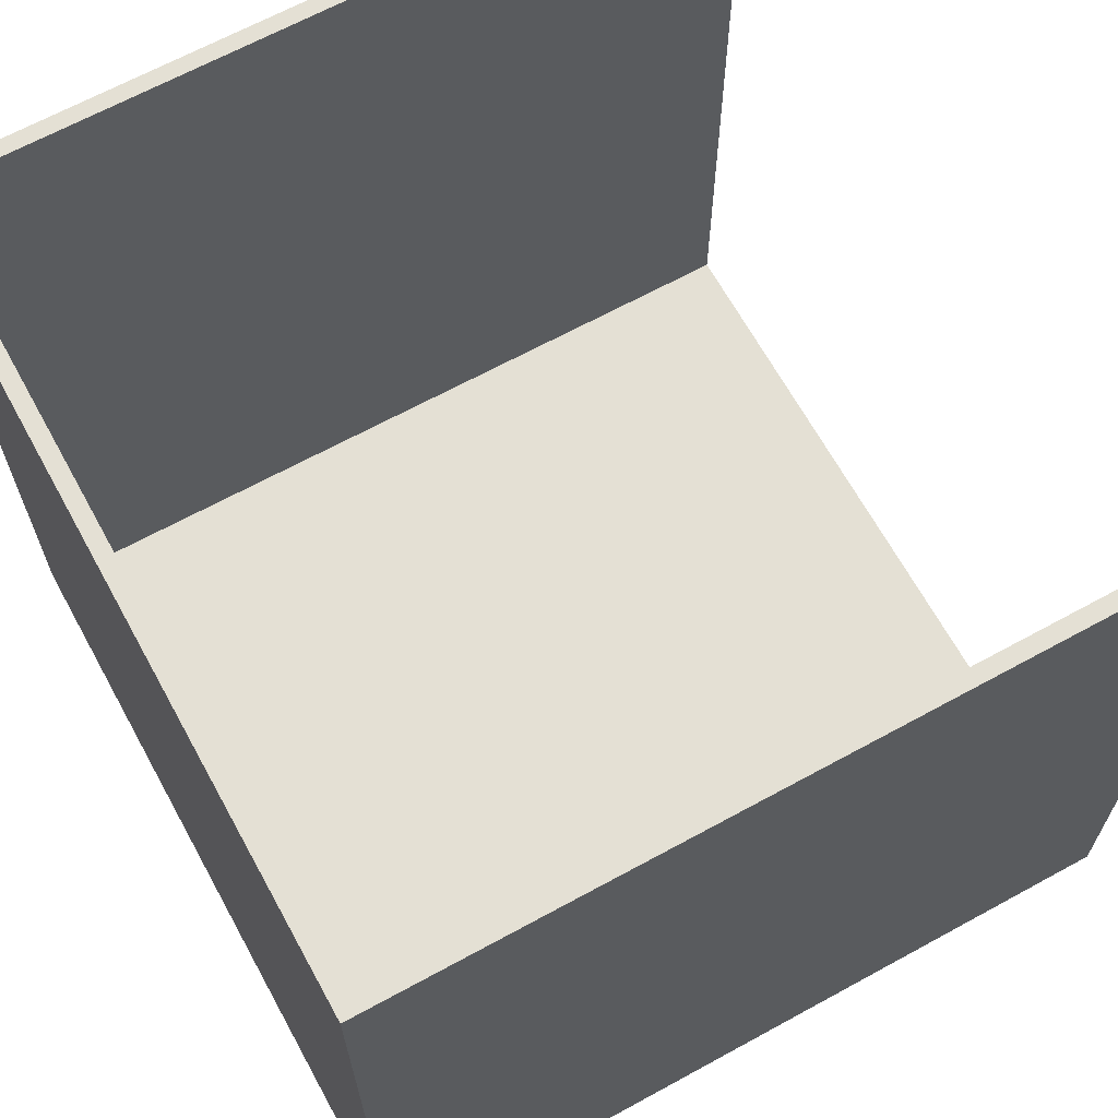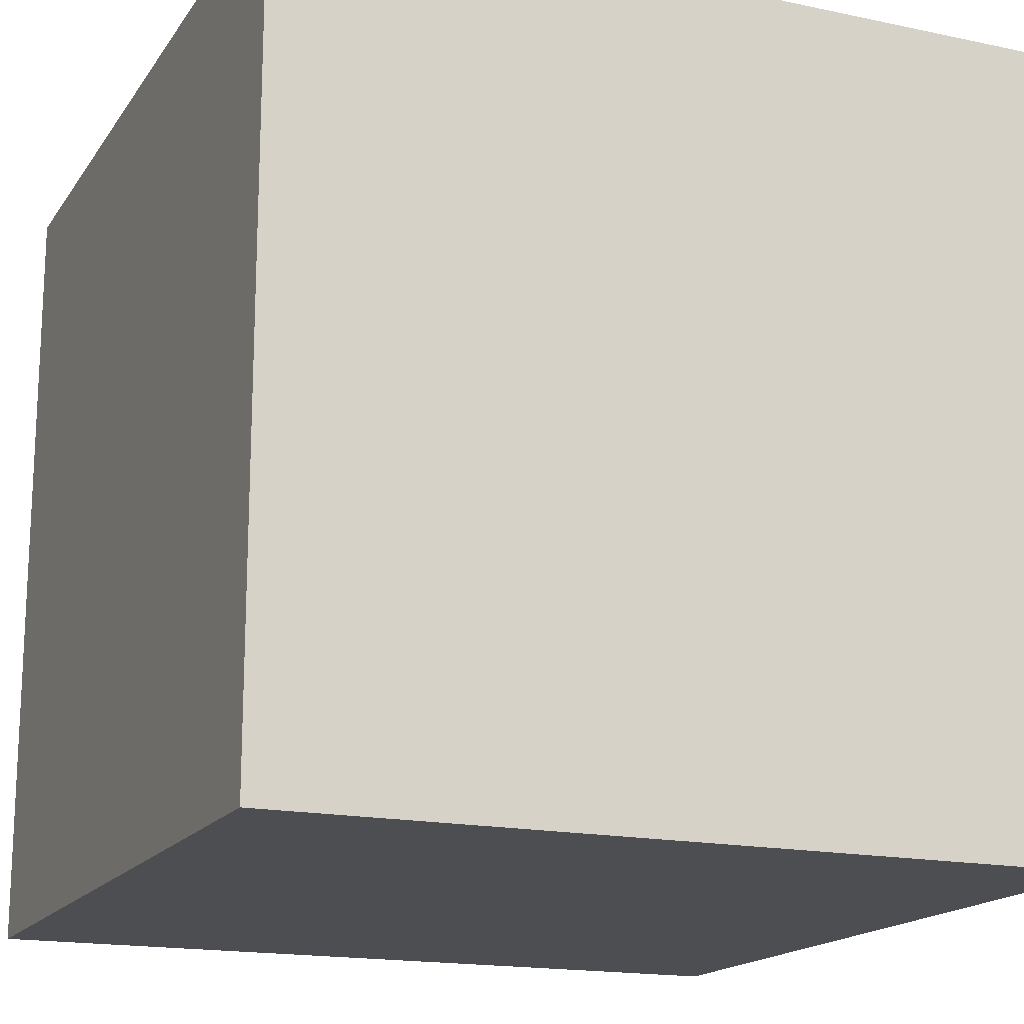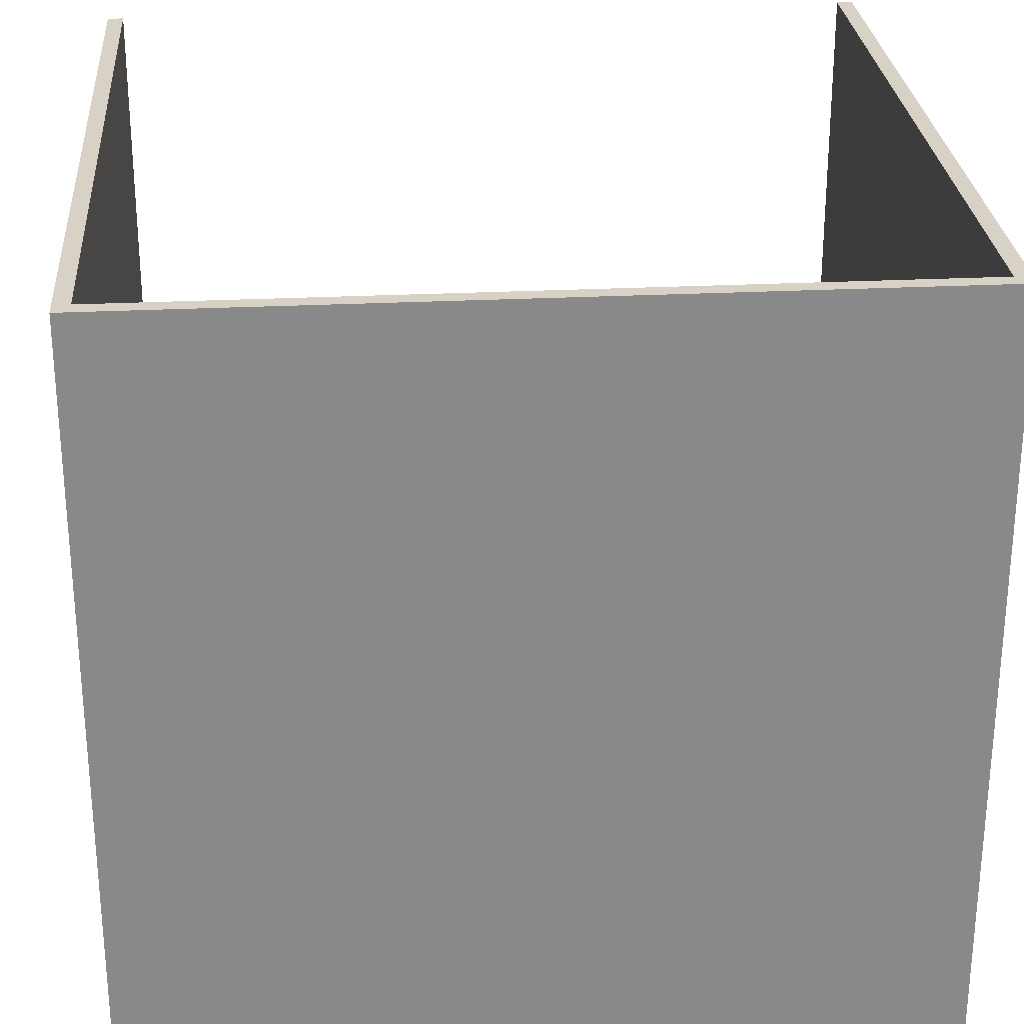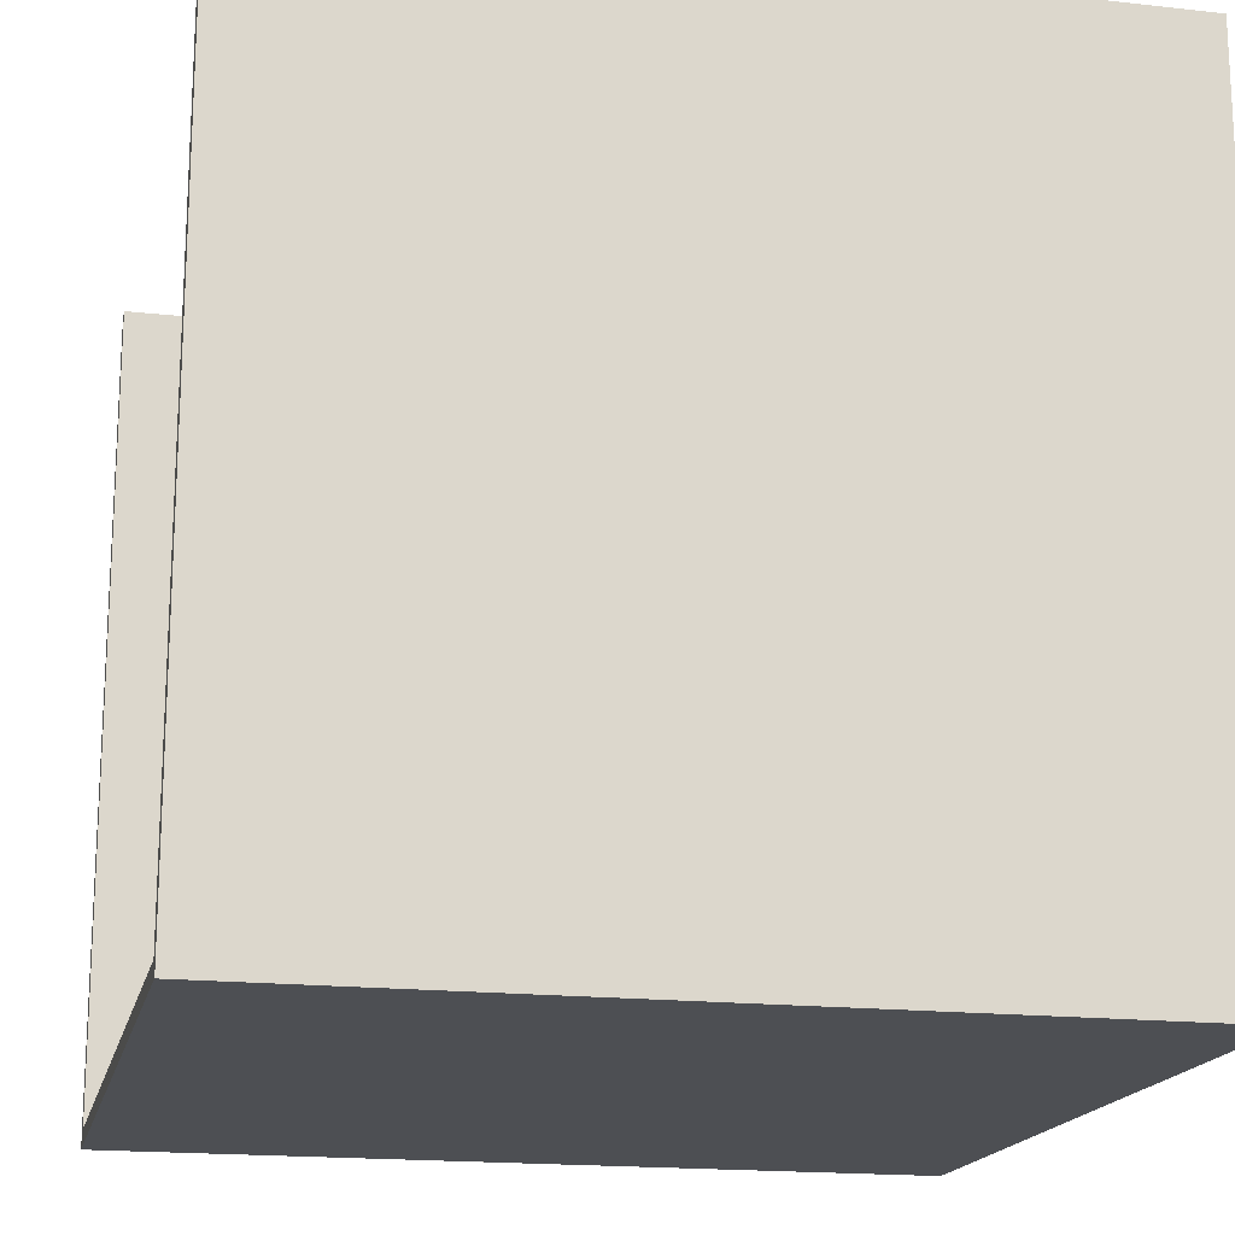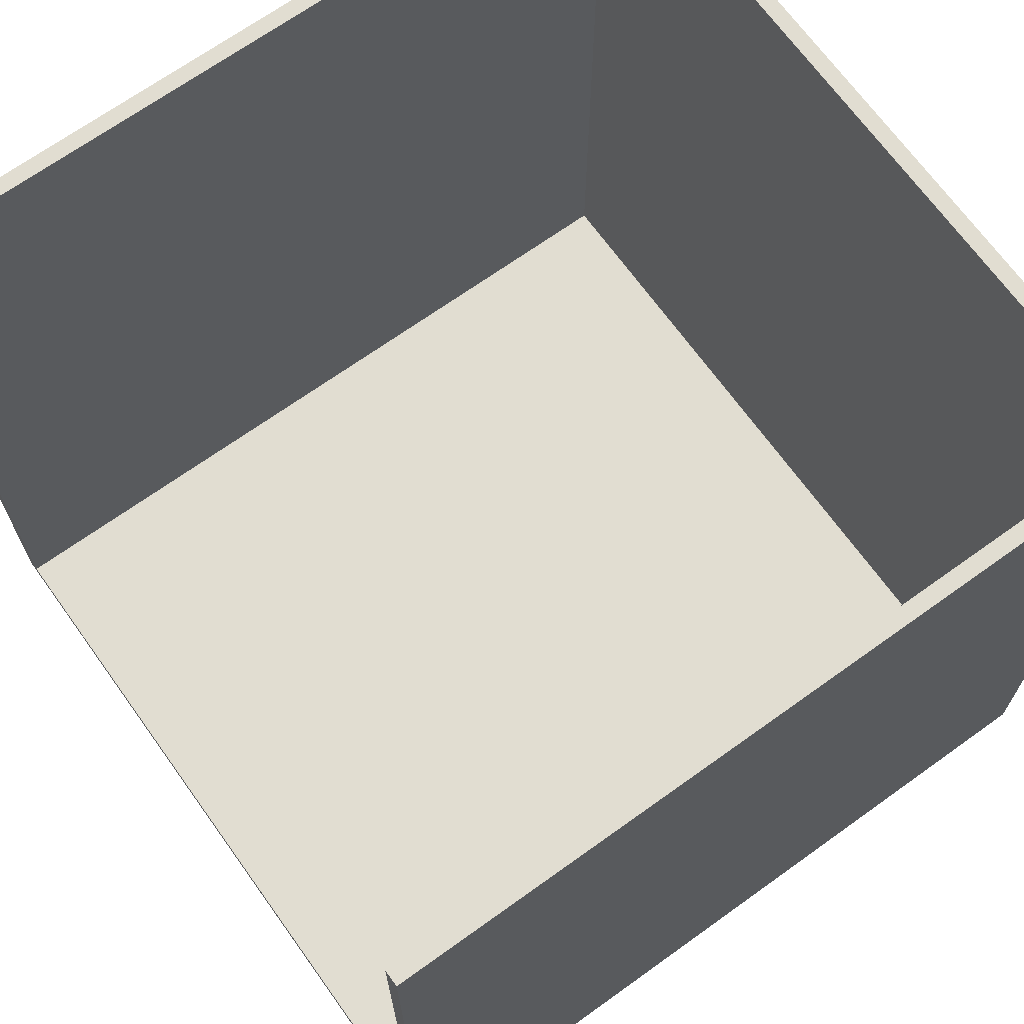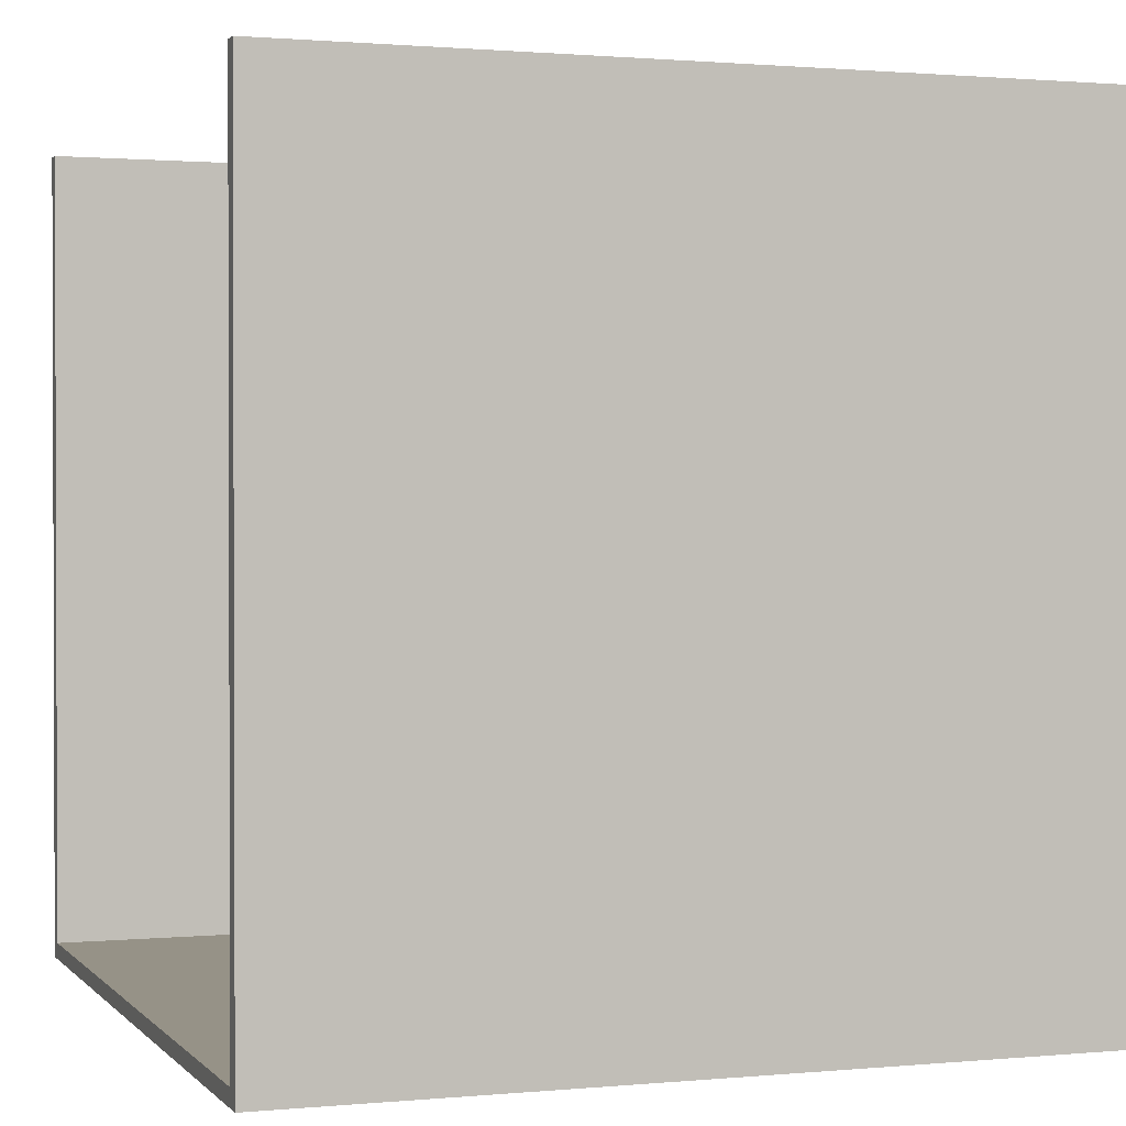
<metadata>
{"format":"obj","ext":"obj","renderer":"f3d","projection":"perspective","resolution":1024,"background":"white","views":[{"elev":66.2,"azim":-118.8,"up":"+Y"},{"elev":-17.0,"azim":66.9,"up":"+Z"},{"elev":27.3,"azim":-4.4,"up":"+Z"},{"elev":-17.6,"azim":-102.5,"up":"+Z"},{"elev":68.8,"azim":-125.7,"up":"+Z"},{"elev":1.1,"azim":70.6,"up":"+Y"}]}
</metadata>
<code>
o
v 0 2 0
v 0 2 -5
v 0 7 0
v 0 7 -5
v 4.9 2.1 0
v 4.9 2.1 -4.9
v 4.9 7 0
v 4.9 7 -4.9
v 0.1 2.1 0
v 0.1 2.1 -4.9
v 0.1 7 0
v 0.1 7 -4.9
v 5 2 0
v 5 2 -5
v 5 7 0
v 5 7 -5
v 0 2 0
v 0 7 0
v 0.1 2.1 0
v 0.1 7 0
v 4.9 2.1 0
v 4.9 7 0
v 5 2 0
v 5 7 0
v 0.1 2.1 -4.9
v 0.1 7 -4.9
v 4.9 2.1 -4.9
v 4.9 7 -4.9
v 0 2 -5
v 0 7 -5
v 5 2 -5
v 5 7 -5
v 0 2 0
v 5 2 0
v 0 2 -5
v 5 2 -5
v 0.1 2.1 0
v 4.9 2.1 0
v 0.1 2.1 -4.9
v 4.9 2.1 -4.9
v 0 7 0
v 0.1 7 0
v 4.9 7 0
v 5 7 0
v 0.1 7 -4.9
v 4.9 7 -4.9
v 0 7 -5
v 5 7 -5
f 3 2 1
f 4 2 3
f 7 6 5
f 8 6 7
f 9 10 11
f 11 10 12
f 13 14 15
f 15 14 16
f 19 18 17
f 20 18 19
f 21 19 17
f 23 21 17
f 23 22 21
f 24 22 23
f 27 26 25
f 28 26 27
f 29 30 31
f 31 30 32
f 35 34 33
f 36 34 35
f 37 38 39
f 39 38 40
f 41 42 45
f 43 44 46
f 41 45 47
f 45 46 47
f 46 44 48
f 47 46 48

</code>
